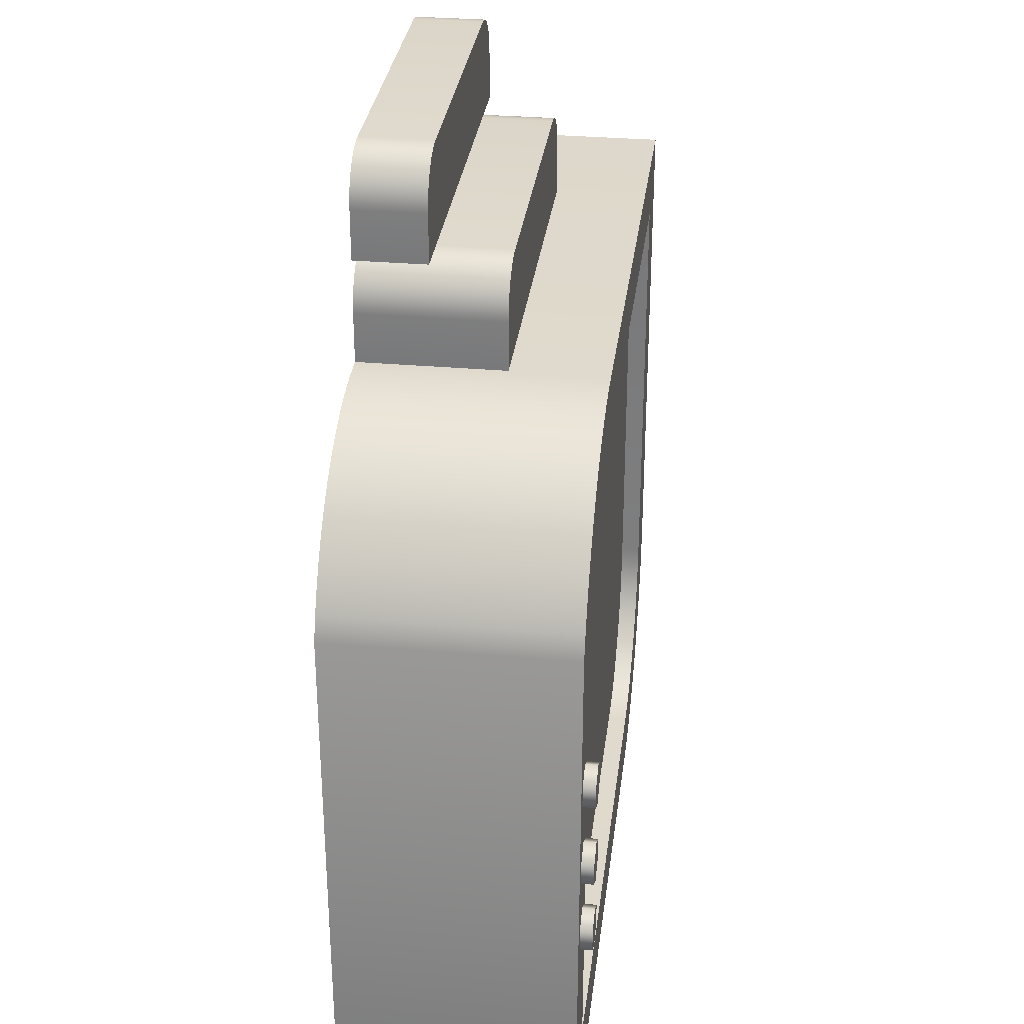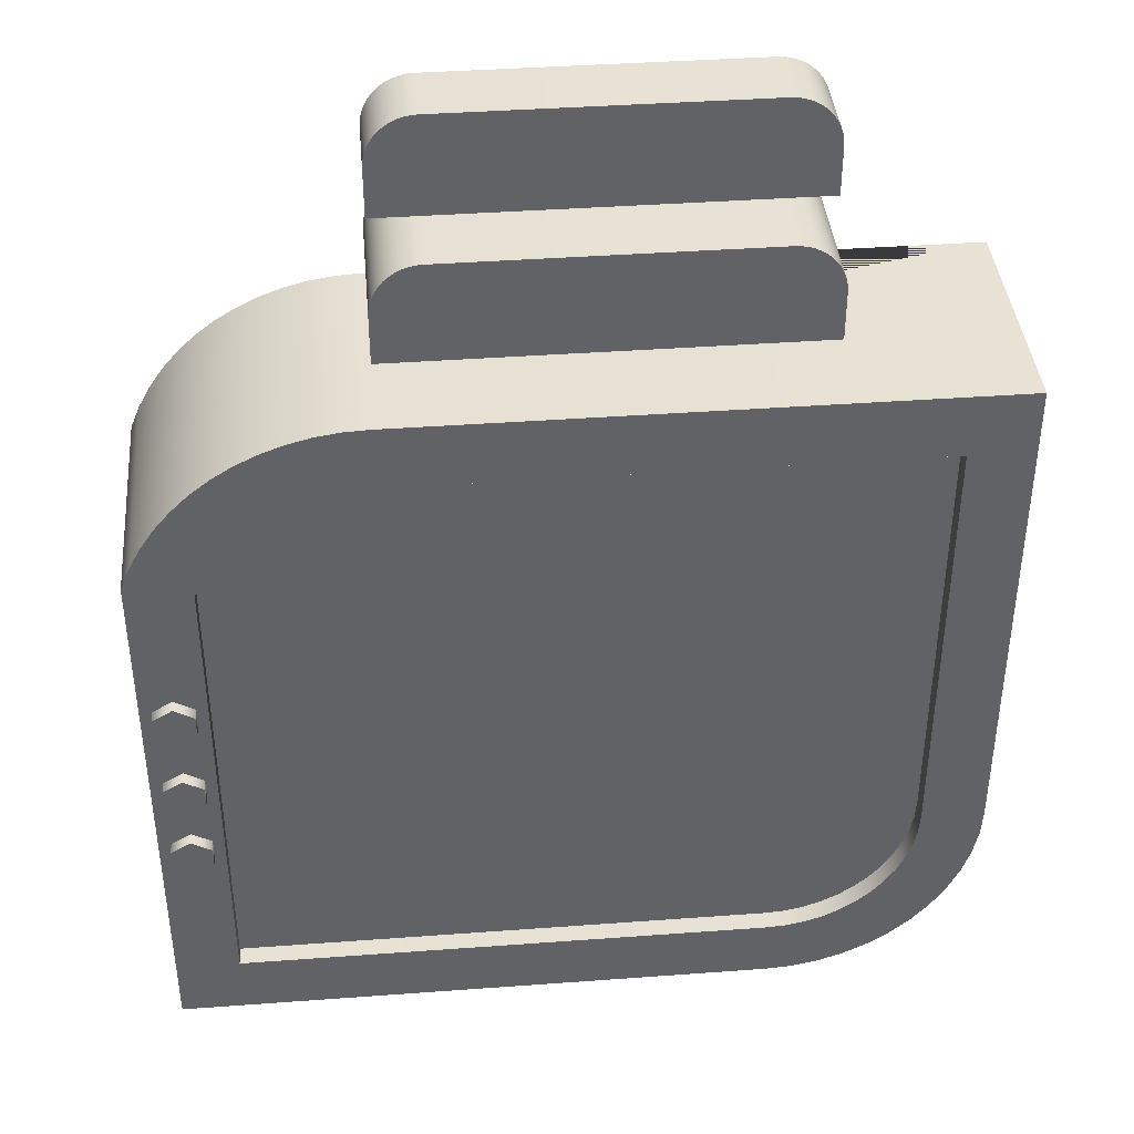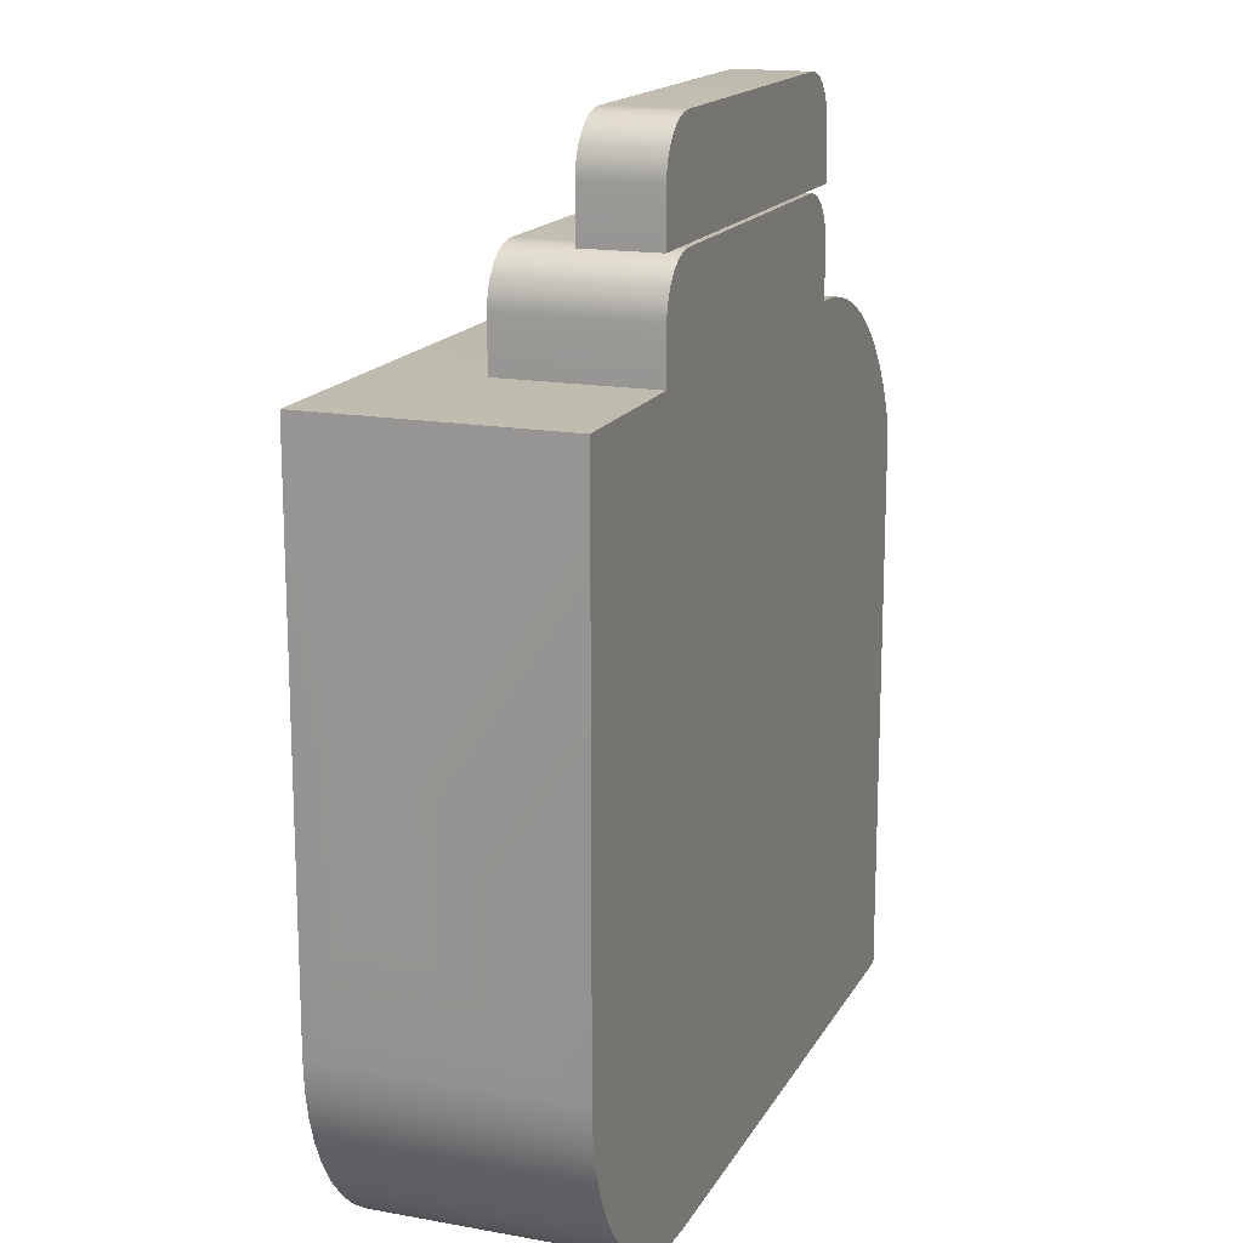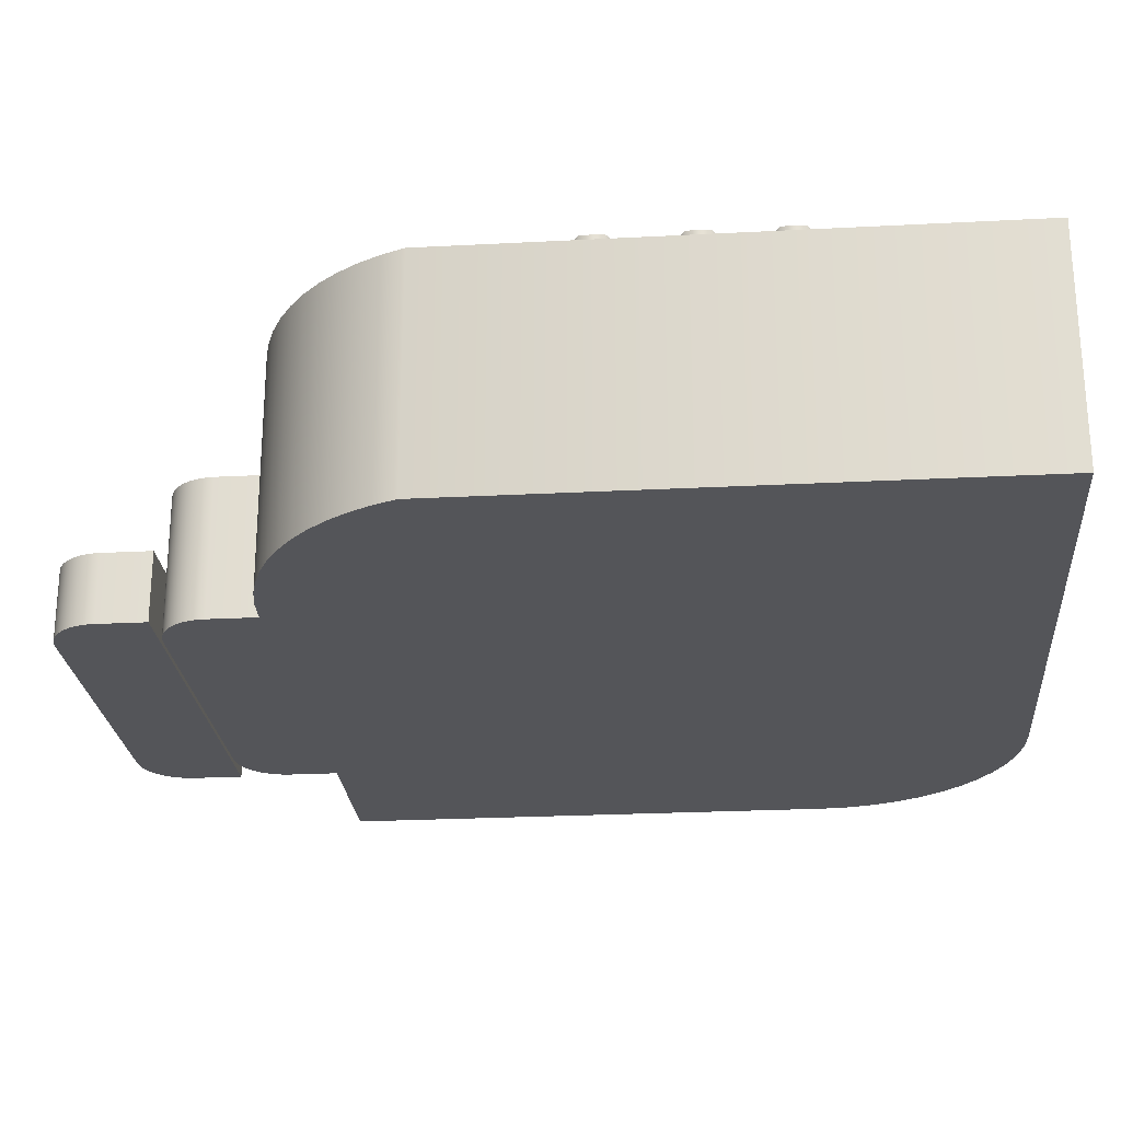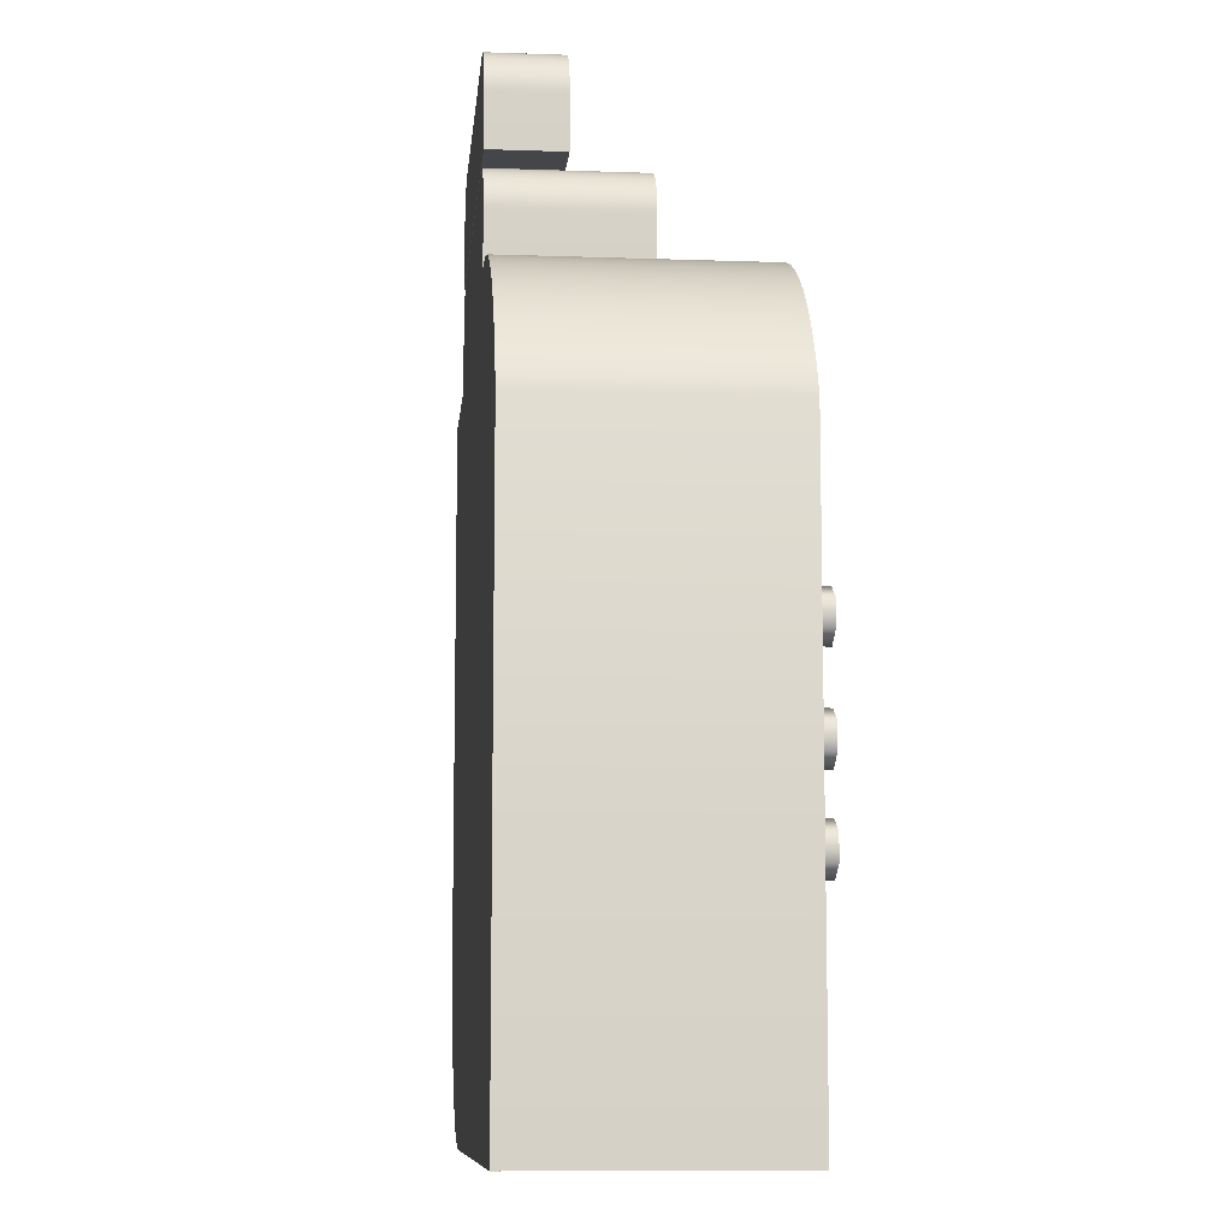
<metadata>
{"format":"obj","ext":"obj","renderer":"f3d","projection":"perspective","resolution":1024,"background":"white","views":[{"elev":31.3,"azim":97.1,"up":"+Z"},{"elev":39.9,"azim":174.8,"up":"+Z"},{"elev":16.3,"azim":-69.7,"up":"+Z"},{"elev":-24.7,"azim":94.9,"up":"+Y"},{"elev":-9.5,"azim":84.7,"up":"+Z"}]}
</metadata>
<code>
g Mesh1 Group1 bathtub1 Model
v 1.535 -1.083e-15 0.9029
v 1.535 -1.083e-15 -1.189
v 1.535 0.8941 -1.189
v 1.535 0.8941 0.9029
f 1 2 3 4
v 1.5 -1.083e-15 0.9878
v 1.456 -1.083e-15 1.069
v 1.405 -1.083e-15 1.145
v 1.345 -1.083e-15 1.215
v 1.279 -1.083e-15 1.279
v 1.207 -1.083e-15 1.335
v 1.129 -1.083e-15 1.385
v 1.047 -1.083e-15 1.425
v 0.961 -1.083e-15 1.458
v 0.8721 -1.083e-15 1.481
v 0.7813 -1.083e-15 1.495
v 0.6895 -1.083e-15 1.5
v 0.6762 -1.083e-15 1.5
v -0.8808 -1.083e-15 1.5
v -1.476 -1.083e-15 1.5
v -1.476 -1.083e-15 -0.4106
v -1.469 -1.083e-15 -0.5122
v -1.449 -1.083e-15 -0.612
v -1.417 -1.083e-15 -0.7084
v -1.372 -1.083e-15 -0.7997
v -1.315 -1.083e-15 -0.8844
v -1.248 -1.083e-15 -0.9609
v -1.172 -1.083e-15 -1.028
v -1.087 -1.083e-15 -1.085
v -0.9956 -1.083e-15 -1.13
v -0.8992 -1.083e-15 -1.162
v -0.7994 -1.083e-15 -1.182
v -0.6978 -1.083e-15 -1.189
f 2 1 5 6 7 8 9 10 11 12 13 14 15 16 17 18 19 20 21 22 23 24 25 26 27 28 29 30 31 32
v 1.5 0.8941 0.9878
f 5 1 4 33
f 3 33 4
v 1.49 0.8941 0.2666
f 3 34 33
v 1.488 0.8941 -0.3775
f 3 35 34
v 1.415 0.8941 -0.42
f 3 36 35
v 1.341 0.8941 -0.3775
f 3 37 36
v 1.299 0.8941 -0.9525
f 3 38 37
v -0.6901 0.8941 -0.9525
f 3 39 38
v -0.6978 0.8941 -1.189
f 40 39 3
v -0.7685 0.8941 -0.9474
f 40 41 39
v -0.7994 0.8941 -1.182
f 42 41 40
v -0.8379 0.8941 -0.9336
f 42 43 41
v -0.8992 0.8941 -1.162
f 44 43 42
v -0.905 0.8941 -0.9108
f 44 45 43
v -0.9685 0.8941 -0.8795
f 44 46 45
v -0.9956 0.8941 -1.13
f 47 46 44
v -1.027 0.8941 -0.8401
f 47 48 46
v -1.081 0.8941 -0.7934
f 47 49 48
v -1.087 0.8941 -1.085
f 50 49 47
v -1.127 0.8941 -0.7402
f 50 51 49
v -1.167 0.8941 -0.6813
f 50 52 51
v -1.172 0.8941 -1.028
f 53 52 50
v -1.198 0.8941 -0.6178
f 53 54 52
v -1.221 0.8941 -0.5508
f 53 55 54
v -1.235 0.8941 -0.4813
f 53 56 55
v -1.248 0.8941 -0.9609
f 57 56 53
v -1.24 0.8941 -0.4029
f 56 57 58
v -1.24 0.8941 1.263
f 58 57 59
v -1.315 0.8941 -0.8844
f 60 59 57
v -1.372 0.8941 -0.7997
f 61 59 60
v -1.417 0.8941 -0.7084
f 62 59 61
v -1.449 0.8941 -0.612
f 63 59 62
v -1.469 0.8941 -0.5122
f 64 59 63
v -1.476 0.8941 -0.4106
f 65 59 64
v -1.476 0.8941 1.5
f 66 59 65
v 0.6895 0.8941 1.5
f 59 66 67
v -0.8808 0.5385 1.5
v 0.6762 0.5385 1.5
f 19 18 68 69 17 16 67 66
f 18 17 69 68
v 0.6762 -1.083e-15 1.686
v 0.6746 -1.083e-15 1.711
v 0.6698 -1.083e-15 1.735
v 0.662 -1.083e-15 1.758
v 0.6512 -1.083e-15 1.78
v 0.6376 -1.083e-15 1.8
v 0.6215 -1.083e-15 1.818
v 0.6031 -1.083e-15 1.835
v 0.5828 -1.083e-15 1.848
v 0.5609 -1.083e-15 1.859
v 0.5378 -1.083e-15 1.867
v 0.5139 -1.083e-15 1.872
v 0.4895 -1.083e-15 1.873
v -0.6941 -1.083e-15 1.873
v -0.7185 -1.083e-15 1.872
v -0.7425 -1.083e-15 1.867
v -0.7656 -1.083e-15 1.859
v -0.7875 -1.083e-15 1.848
v -0.8078 -1.083e-15 1.835
v -0.8262 -1.083e-15 1.818
v -0.8423 -1.083e-15 1.8
v -0.8558 -1.083e-15 1.78
v -0.8666 -1.083e-15 1.758
v -0.8745 -1.083e-15 1.735
v -0.8792 -1.083e-15 1.711
v -0.8808 -1.083e-15 1.686
f 17 70 71 72 73 74 75 76 77 78 79 80 81 82 83 84 85 86 87 88 89 90 91 92 93 94 95 18
v 0.6762 0.5385 1.686
f 70 17 69 96
v -0.8808 0.5385 1.686
v -0.8792 0.5385 1.711
v -0.8745 0.5385 1.735
v -0.8666 0.5385 1.758
v -0.8558 0.5385 1.78
v -0.8423 0.5385 1.8
v -0.8262 0.5385 1.818
v -0.8078 0.5385 1.835
v -0.7875 0.5385 1.848
v -0.7656 0.5385 1.859
v -0.7425 0.5385 1.867
v -0.7185 0.5385 1.872
v -0.6941 0.5385 1.873
v 0.4895 0.5385 1.873
v 0.5139 0.5385 1.872
v 0.5378 0.5385 1.867
v 0.5609 0.5385 1.859
v 0.5828 0.5385 1.848
v 0.6031 0.5385 1.835
v 0.6215 0.5385 1.818
v 0.6376 0.5385 1.8
v 0.6512 0.5385 1.78
v 0.662 0.5385 1.758
v 0.6698 0.5385 1.735
v 0.6746 0.5385 1.711
f 96 69 68 97 98 99 100 101 102 103 104 105 106 107 108 109 110 111 112 113 114 115 116 117 118 119 120 121
f 18 95 97 68
f 95 94 98 97
f 94 93 99 98
f 93 92 100 99
f 92 91 101 100
f 91 90 102 101
f 90 89 103 102
f 89 88 104 103
f 88 87 105 104
f 87 86 106 105
f 86 85 107 106
f 85 84 108 107
f 84 83 109 108
f 83 82 110 109
f 82 81 111 110
f 81 80 112 111
f 80 79 113 112
f 79 78 114 113
f 78 77 115 114
f 77 76 116 115
f 76 75 117 116
f 75 74 118 117
f 74 73 119 118
f 73 72 120 119
f 72 71 121 120
f 71 70 96 121
v 0.7813 0.8941 1.495
f 16 15 122 67
v 0.8721 0.8941 1.481
f 15 14 123 122
v 0.961 0.8941 1.458
f 14 13 124 123
v 1.047 0.8941 1.425
f 13 12 125 124
v 1.129 0.8941 1.385
f 12 11 126 125
v 1.207 0.8941 1.335
f 11 10 127 126
v 1.279 0.8941 1.279
f 10 9 128 127
v 1.345 0.8941 1.215
f 9 8 129 128
v 1.405 0.8941 1.145
f 8 7 130 129
v 1.456 0.8941 1.069
f 7 6 131 130
f 6 5 33 131
v 1.49 0.8941 0.3517
f 132 131 33
v 1.416 0.8941 0.3942
f 133 131 132
f 133 130 131
f 133 129 130
v 1.343 0.8941 0.3517
f 134 129 133
v 1.341 0.8941 0.01118
f 135 129 134
f 38 129 135
v 1.299 0.8941 0.8559
f 136 129 38
v 1.286 0.8941 0.8861
f 137 129 136
f 137 128 129
v 1.254 0.8941 0.9457
f 138 128 137
v 1.216 0.8941 1.002
f 139 128 138
f 139 127 128
v 1.172 0.8941 1.053
f 140 127 139
f 140 126 127
v 1.124 0.8941 1.1
f 141 126 140
v 1.071 0.8941 1.142
f 142 126 141
f 142 125 126
v 1.013 0.8941 1.178
f 143 125 142
f 143 124 125
v 0.9528 0.8941 1.208
f 144 124 143
v 0.8894 0.8941 1.232
f 145 124 144
f 145 123 124
v 0.824 0.8941 1.249
f 146 123 145
f 146 122 123
v 0.7571 0.8941 1.26
f 147 122 146
f 147 67 122
v 0.6835 0.8941 1.263
f 148 67 147
f 59 67 148
v 0.6835 0.8204 1.263
v -1.24 0.8204 1.263
f 59 148 149 150
v 0.7571 0.8204 1.26
f 148 147 151 149
v 0.824 0.8204 1.249
f 147 146 152 151
v 0.8894 0.8204 1.232
f 146 145 153 152
v 0.9528 0.8204 1.208
f 145 144 154 153
v 1.013 0.8204 1.178
f 144 143 155 154
v 1.071 0.8204 1.142
f 143 142 156 155
v 1.124 0.8204 1.1
f 142 141 157 156
v 1.172 0.8204 1.053
f 141 140 158 157
v 1.216 0.8204 1.002
f 140 139 159 158
v 1.254 0.8204 0.9457
f 139 138 160 159
v 1.286 0.8204 0.8861
f 138 137 161 160
v 1.299 0.8204 0.8559
f 137 136 162 161
v 1.299 0.8204 -0.9525
f 136 38 163 162
v -0.6901 0.8204 -0.9525
f 38 39 164 163
v -0.7685 0.8204 -0.9474
f 39 41 165 164
v -0.8379 0.8204 -0.9336
f 41 43 166 165
v -0.905 0.8204 -0.9108
f 43 45 167 166
v -0.9685 0.8204 -0.8795
f 45 46 168 167
v -1.027 0.8204 -0.8401
f 46 48 169 168
v -1.081 0.8204 -0.7934
f 48 49 170 169
v -1.127 0.8204 -0.7402
f 49 51 171 170
v -1.167 0.8204 -0.6813
f 51 52 172 171
v -1.198 0.8204 -0.6178
f 52 54 173 172
v -1.221 0.8204 -0.5508
f 54 55 174 173
v -1.235 0.8204 -0.4813
f 55 56 175 174
v -1.24 0.8204 -0.4029
f 56 58 176 175
f 58 59 150 176
v -1.24 0.3962 -0.4029
v -1.24 0.3962 1.263
f 177 176 150 178
v -1.235 0.3962 -0.4813
f 179 175 176 177
v -1.221 0.3962 -0.5508
f 180 174 175 179
v -1.198 0.3962 -0.6178
f 181 173 174 180
v -1.167 0.3962 -0.6813
f 182 172 173 181
v -1.127 0.3962 -0.7402
f 183 171 172 182
v -1.081 0.3962 -0.7934
f 184 170 171 183
v -1.027 0.3962 -0.8401
f 185 169 170 184
v -0.9685 0.3962 -0.8795
f 186 168 169 185
v -0.905 0.3962 -0.9108
f 187 167 168 186
v -0.8379 0.3962 -0.9336
f 188 166 167 187
v -0.7685 0.3962 -0.9474
f 189 165 166 188
v -0.6901 0.3962 -0.9525
f 190 164 165 189
v 1.299 0.3962 -0.9525
f 191 163 164 190
v 1.299 0.3962 0.8559
f 192 162 163 191
v 1.286 0.3962 0.8861
f 193 161 162 192
v 1.254 0.3962 0.9457
f 194 160 161 193
v 1.216 0.3962 1.002
f 195 159 160 194
v 1.172 0.3962 1.053
f 196 158 159 195
v 1.124 0.3962 1.1
f 197 157 158 196
v 1.071 0.3962 1.142
f 198 156 157 197
v 1.013 0.3962 1.178
f 199 155 156 198
v 0.9528 0.3962 1.208
f 200 154 155 199
v 0.8894 0.3962 1.232
f 201 153 154 200
v 0.824 0.3962 1.249
f 202 152 153 201
v 0.7571 0.3962 1.26
f 203 151 152 202
v 0.6835 0.3962 1.263
f 204 149 151 203
f 178 150 149 204
f 164 165 166 167 168 169 170 171 172 173 174 175 176 150 149 151 152 153 154 155 156 157 158 159 160 161 162 163
f 190 189 188 187 186 185 184 183 182 181 180 179 177 178 204 203 202 201 200 199 198 197 196 195 194 193 192 191
f 37 38 135
v 1.341 0.8941 -0.07391
f 37 135 205
v 1.341 0.9398 0.01118
v 1.341 0.9398 -0.07391
f 205 135 206 207
v 1.415 0.8941 0.05372
v 1.415 0.9398 0.05372
f 135 208 209 206
v 1.343 0.8941 0.2666
f 135 210 208
f 210 135 134
v 1.343 0.9398 0.3517
v 1.343 0.9398 0.2666
f 210 134 211 212
v 1.416 0.9398 0.3942
f 134 133 213 211
v 1.49 0.9398 0.3517
f 133 132 214 213
v 1.49 0.9398 0.2666
f 132 34 215 214
f 132 33 34
v 1.416 0.8941 0.224
v 1.416 0.9398 0.224
f 34 216 217 215
v 1.488 0.8941 0.01118
f 218 216 34
f 208 216 218
f 208 210 216
f 216 210 212 217
f 217 212 211 213 214 215
v 1.488 0.9398 0.01118
f 208 218 219 209
v 1.488 0.8941 -0.07391
v 1.488 0.9398 -0.07391
f 218 220 221 219
f 218 34 220
v 1.488 0.8941 -0.2924
f 220 34 222
f 222 34 35
v 1.488 0.9398 -0.3775
v 1.488 0.9398 -0.2924
f 222 35 223 224
v 1.415 0.9398 -0.42
f 35 36 225 223
v 1.341 0.9398 -0.3775
f 36 37 226 225
v 1.341 0.8941 -0.2924
v 1.341 0.9398 -0.2924
f 37 227 228 226
f 37 205 227
v 1.415 0.8941 -0.1165
f 229 227 205
v 1.415 0.8941 -0.2498
f 227 229 230
f 230 229 220
v 1.415 0.9398 -0.1165
f 220 229 231 221
f 229 205 207 231
f 231 207 206 209 219 221
f 230 220 222
v 1.415 0.9398 -0.2498
f 230 222 224 232
f 225 226 228 232 224 223
f 227 230 232 228
v -1.476 0.7662 0.6337
f 66 233 19
f 233 66 65
v -1.476 0.7662 0.006305
f 233 65 234
v -1.476 0.5731 0.006305
f 234 65 235
f 20 235 65
v -1.476 0.5731 0.6337
f 20 236 235
f 19 236 20
f 236 19 233
f 236 233 234 235
f 21 20 65 64
f 22 21 64 63
f 23 22 63 62
f 24 23 62 61
f 25 24 61 60
f 26 25 60 57
f 27 26 57 53
f 28 27 53 50
f 29 28 50 47
f 30 29 47 44
f 31 30 44 42
f 32 31 42 40
f 2 32 40 3
g Mesh2 Group1 bathtub1 Model
v -0.7025 -1.083e-15 2.257
v 0.4812 -1.083e-15 2.257
v 0.4812 0.2667 2.257
v -0.7025 0.2667 2.257
f 237 238 239 240
v -0.8892 -1.083e-15 2.07
v -0.8892 -1.083e-15 1.883
v 0.6679 -1.083e-15 1.883
v 0.6679 -1.083e-15 2.07
v 0.6663 -1.083e-15 2.094
v 0.6615 -1.083e-15 2.118
v 0.6537 -1.083e-15 2.141
v 0.6429 -1.083e-15 2.163
v 0.6293 -1.083e-15 2.184
v 0.6132 -1.083e-15 2.202
v 0.5948 -1.083e-15 2.218
v 0.5745 -1.083e-15 2.232
v 0.5526 -1.083e-15 2.242
v 0.5295 -1.083e-15 2.25
v 0.5055 -1.083e-15 2.255
v -0.7268 -1.083e-15 2.255
v -0.7508 -1.083e-15 2.25
v -0.7739 -1.083e-15 2.242
v -0.7958 -1.083e-15 2.232
v -0.8161 -1.083e-15 2.218
v -0.8345 -1.083e-15 2.202
v -0.8506 -1.083e-15 2.184
v -0.8641 -1.083e-15 2.163
v -0.8749 -1.083e-15 2.141
v -0.8828 -1.083e-15 2.118
v -0.8876 -1.083e-15 2.094
f 241 242 243 244 245 246 247 248 249 250 251 252 253 254 255 238 237 256 257 258 259 260 261 262 263 264 265 266
v -0.8892 0.2667 2.07
v -0.8892 0.2667 1.883
f 242 241 267 268
v -0.8876 0.2667 2.094
f 241 266 269 267
v -0.8828 0.2667 2.118
f 266 265 270 269
v -0.8749 0.2667 2.141
f 265 264 271 270
v -0.8641 0.2667 2.163
f 264 263 272 271
v -0.8506 0.2667 2.184
f 263 262 273 272
v -0.8345 0.2667 2.202
f 262 261 274 273
v -0.8161 0.2667 2.218
f 261 260 275 274
v -0.7958 0.2667 2.232
f 260 259 276 275
v -0.7739 0.2667 2.242
f 259 258 277 276
v -0.7508 0.2667 2.25
f 258 257 278 277
v -0.7268 0.2667 2.255
f 257 256 279 278
f 256 237 240 279
v 0.5055 0.2667 2.255
v 0.5295 0.2667 2.25
v 0.5526 0.2667 2.242
v 0.5745 0.2667 2.232
v 0.5948 0.2667 2.218
v 0.6132 0.2667 2.202
v 0.6293 0.2667 2.184
v 0.6429 0.2667 2.163
v 0.6537 0.2667 2.141
v 0.6615 0.2667 2.118
v 0.6663 0.2667 2.094
v 0.6679 0.2667 2.07
v 0.6679 0.2667 1.883
f 268 267 269 270 271 272 273 274 275 276 277 278 279 240 239 280 281 282 283 284 285 286 287 288 289 290 291 292
f 238 255 280 239
f 255 254 281 280
f 254 253 282 281
f 253 252 283 282
f 252 251 284 283
f 251 250 285 284
f 250 249 286 285
f 249 248 287 286
f 248 247 288 287
f 247 246 289 288
f 246 245 290 289
f 245 244 291 290
f 244 243 292 291
f 243 242 268 292

</code>
